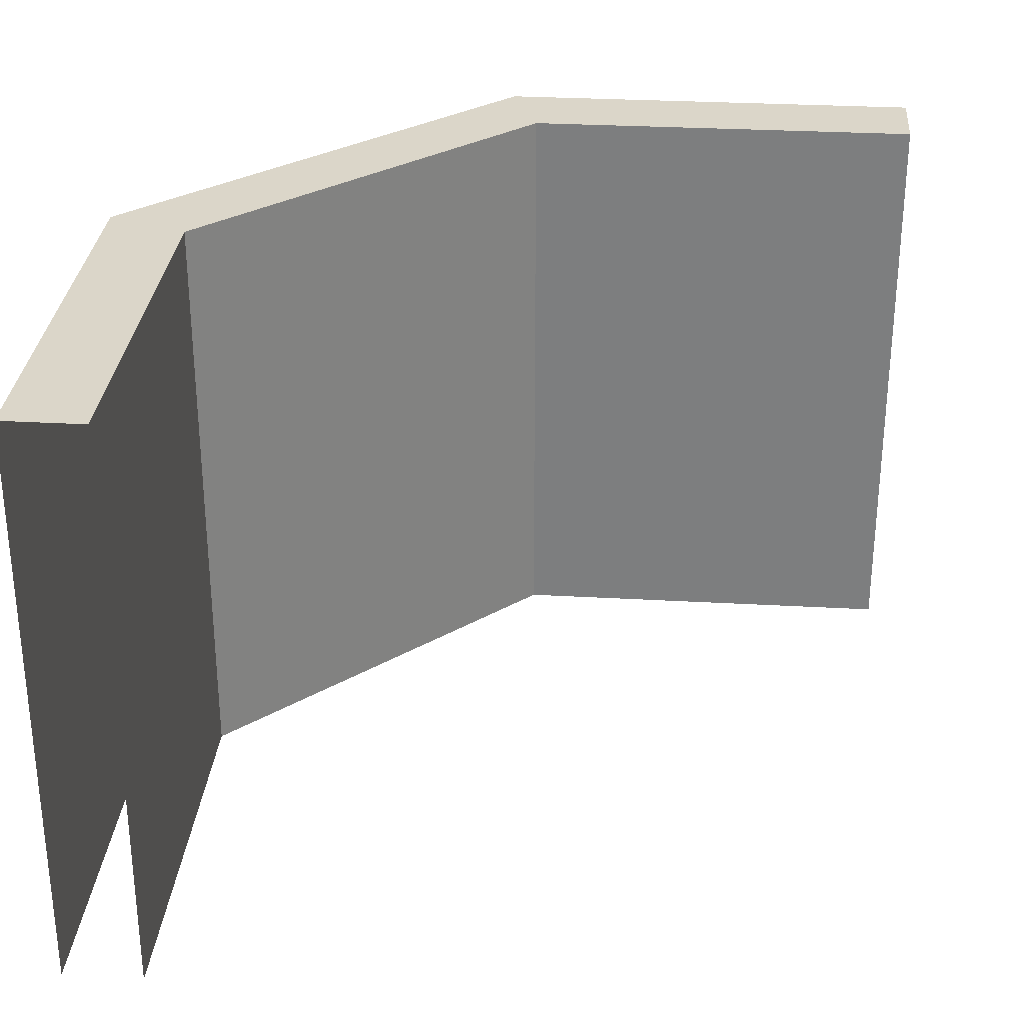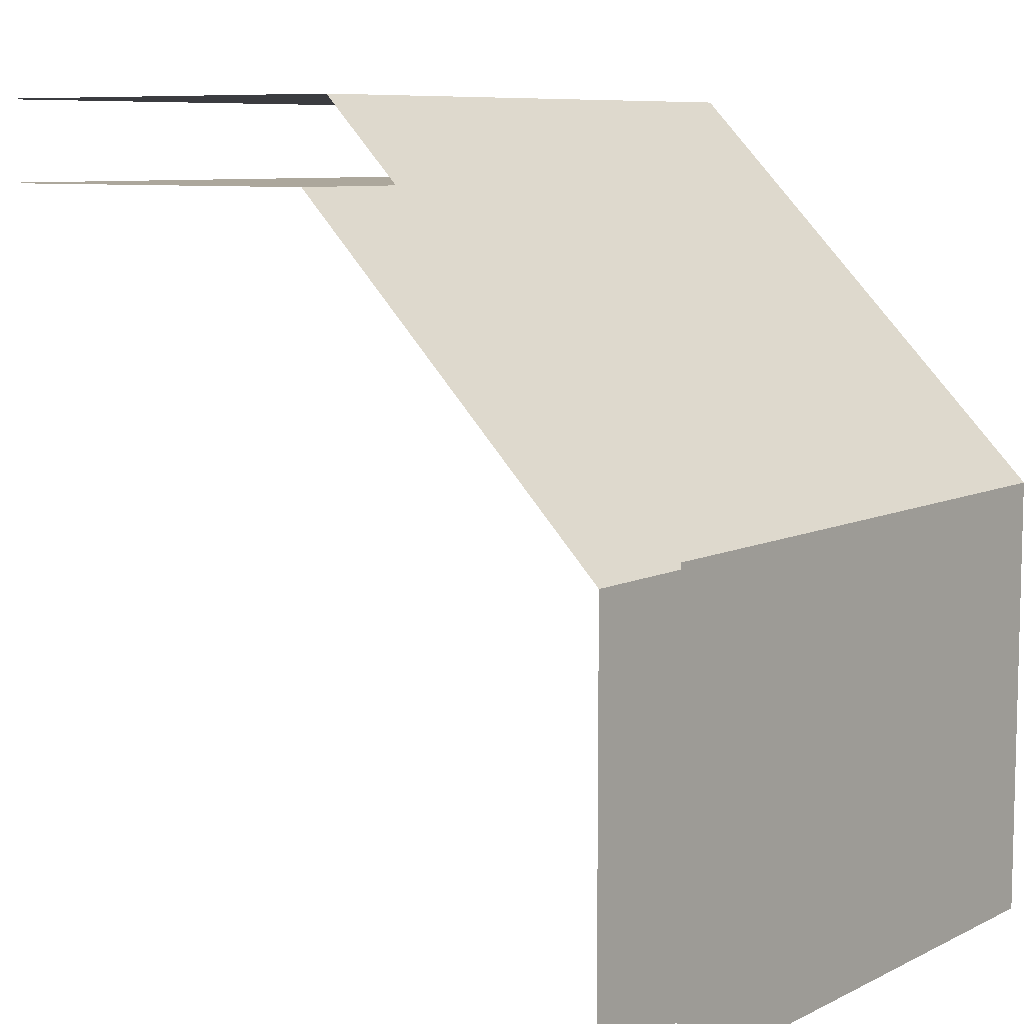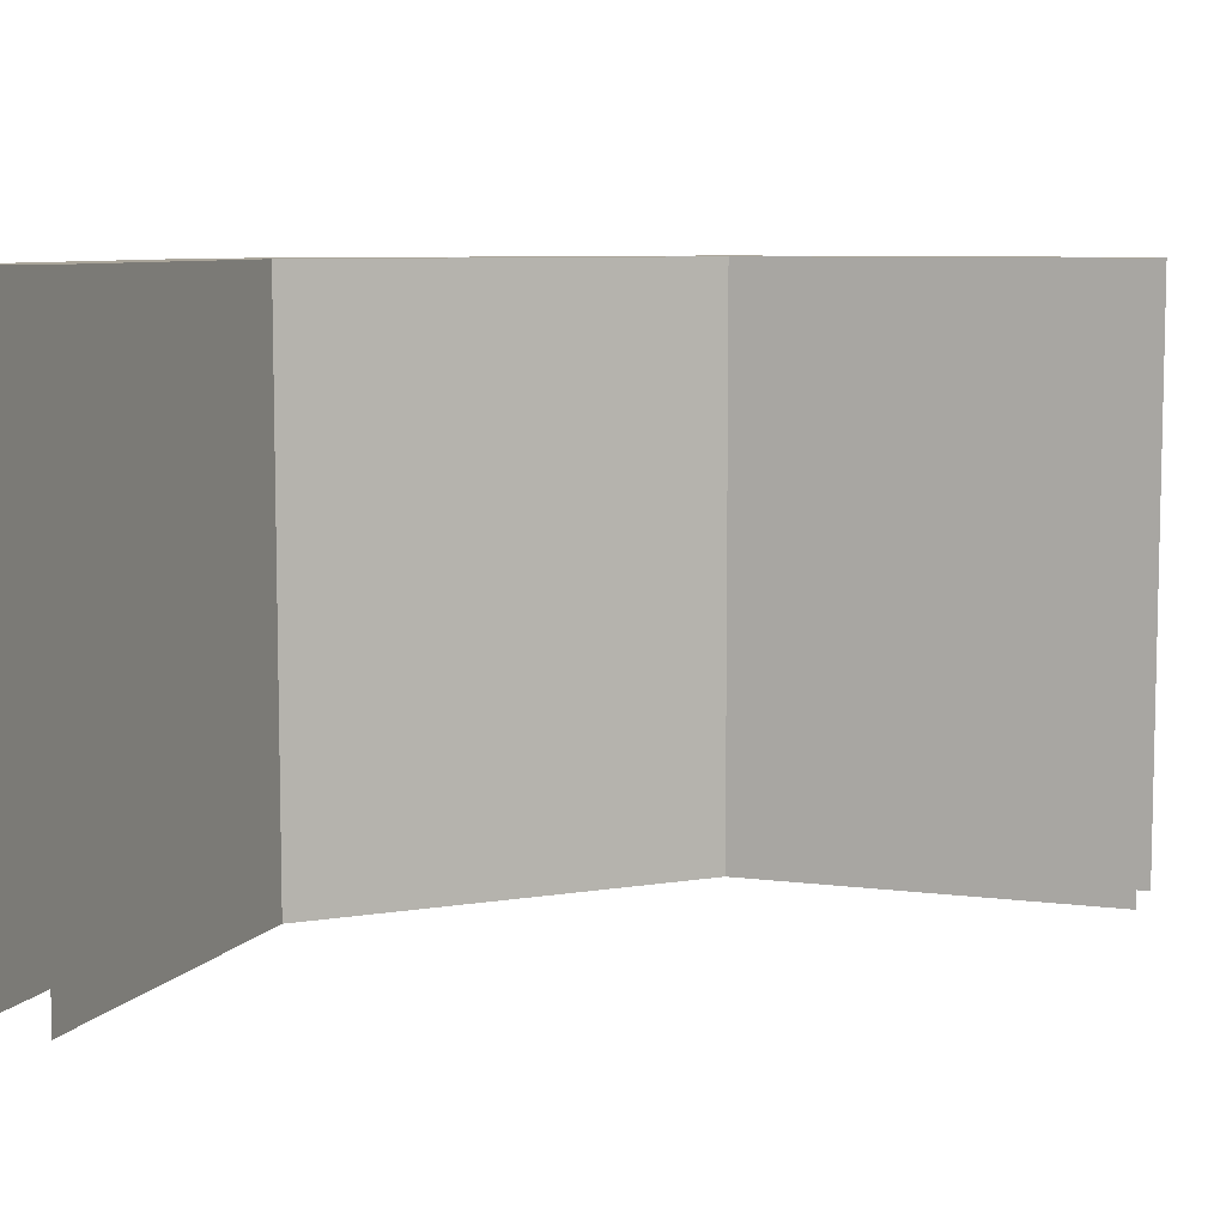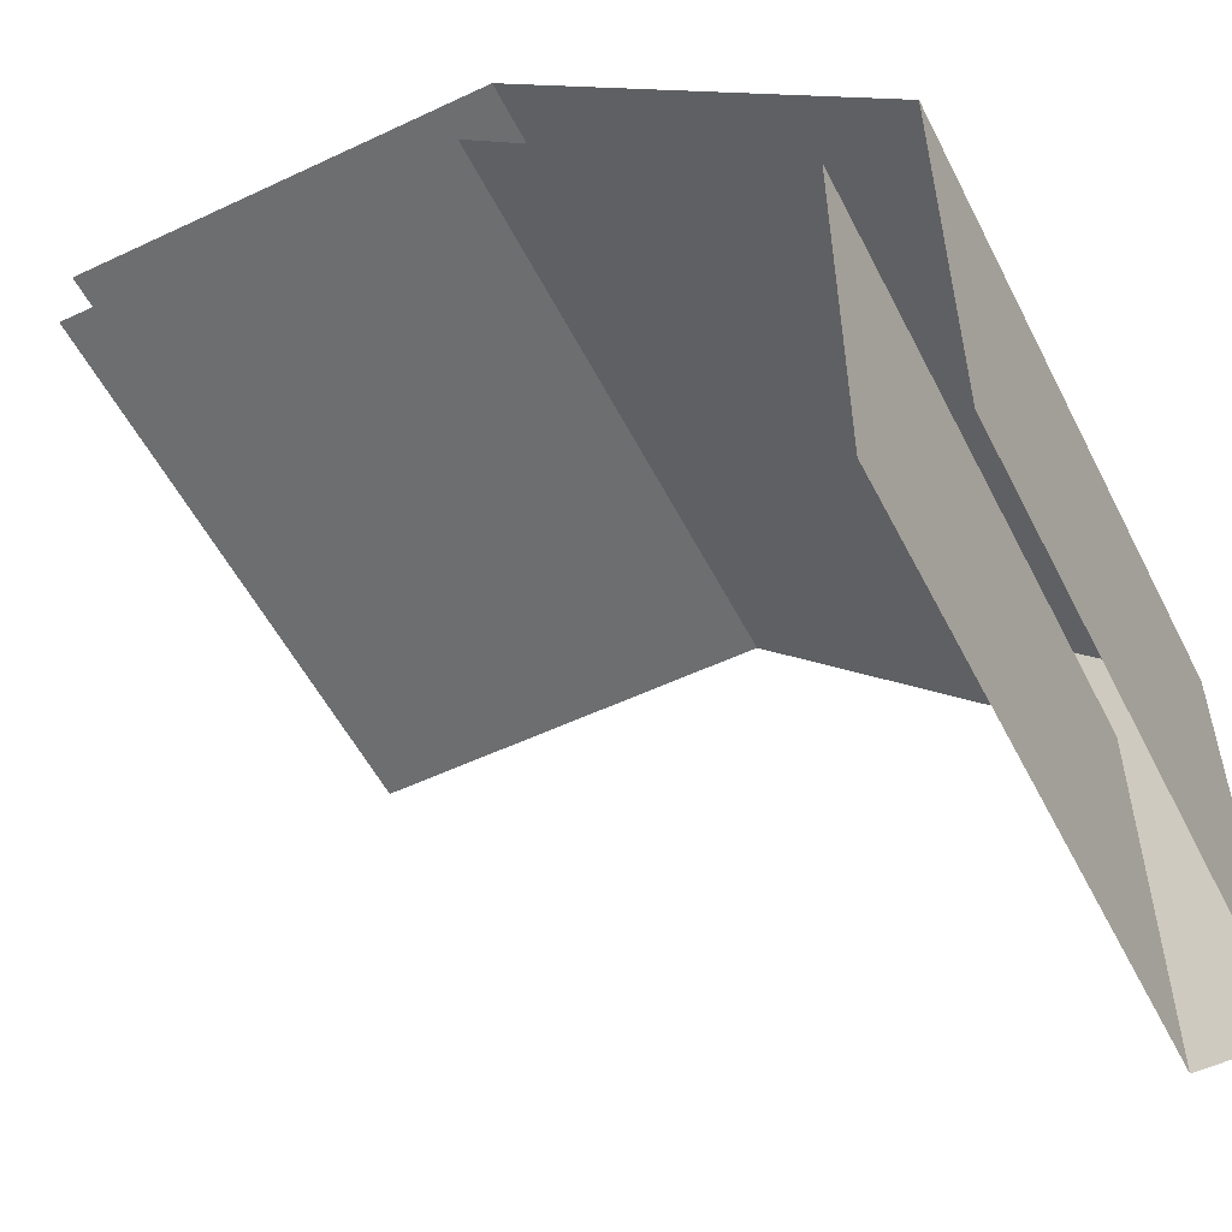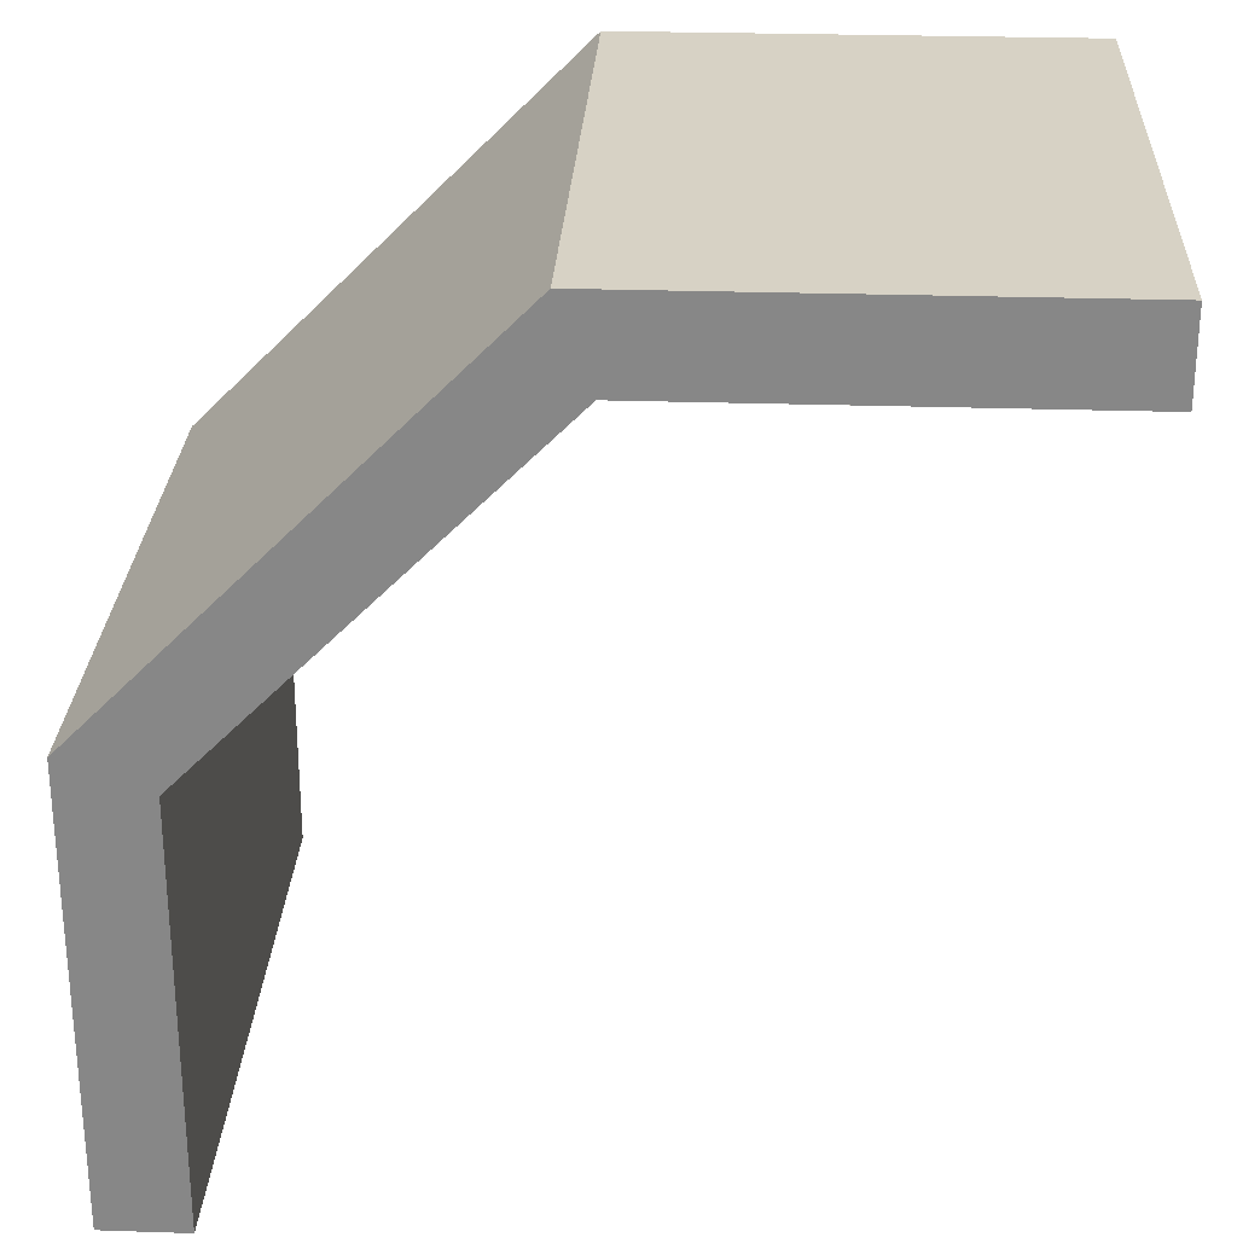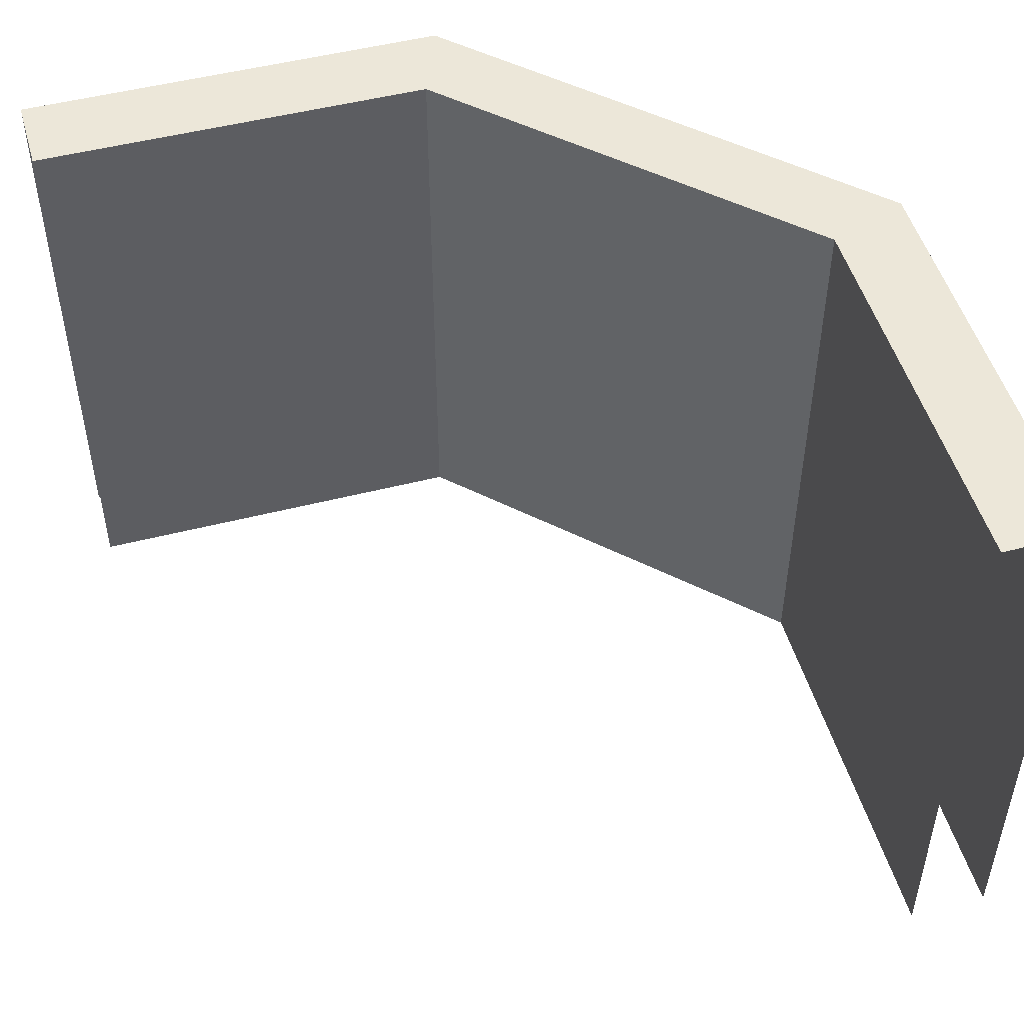
<metadata>
{"format":"obj","ext":"obj","renderer":"f3d","projection":"perspective","resolution":1024,"background":"white","views":[{"elev":30.1,"azim":-175.3,"up":"+Y"},{"elev":8.3,"azim":37.6,"up":"+Z"},{"elev":7.7,"azim":-160.0,"up":"+Y"},{"elev":-54.2,"azim":26.6,"up":"+Z"},{"elev":27.2,"azim":-177.1,"up":"+Z"},{"elev":49.9,"azim":-105.8,"up":"+Y"}]}
</metadata>
<code>
o wall_hs_1_m2a_1
v 2 0 -2
v -2 0 2
v -2 0 1.6
v 1.6 0 -2
v 2 3 -2
v -2 3 2
v -2 3 1.6
v 1.6 3 -2
v 0 0 1.6
v 0.15 3 2
v 0.15 0 2
v 0 3 1.6
v 2 0 0.15
v 1.6 3 -0
v 1.6 0 -0
v 2 3 0.15
f 13 1 5 16
f 9 3 7 12
f 2 11 10 6
f 15 9 12 14
f 11 13 16 10
f 4 15 14 8
f 10 12 7 6
f 5 8 14 16
f 16 14 12 10

</code>
